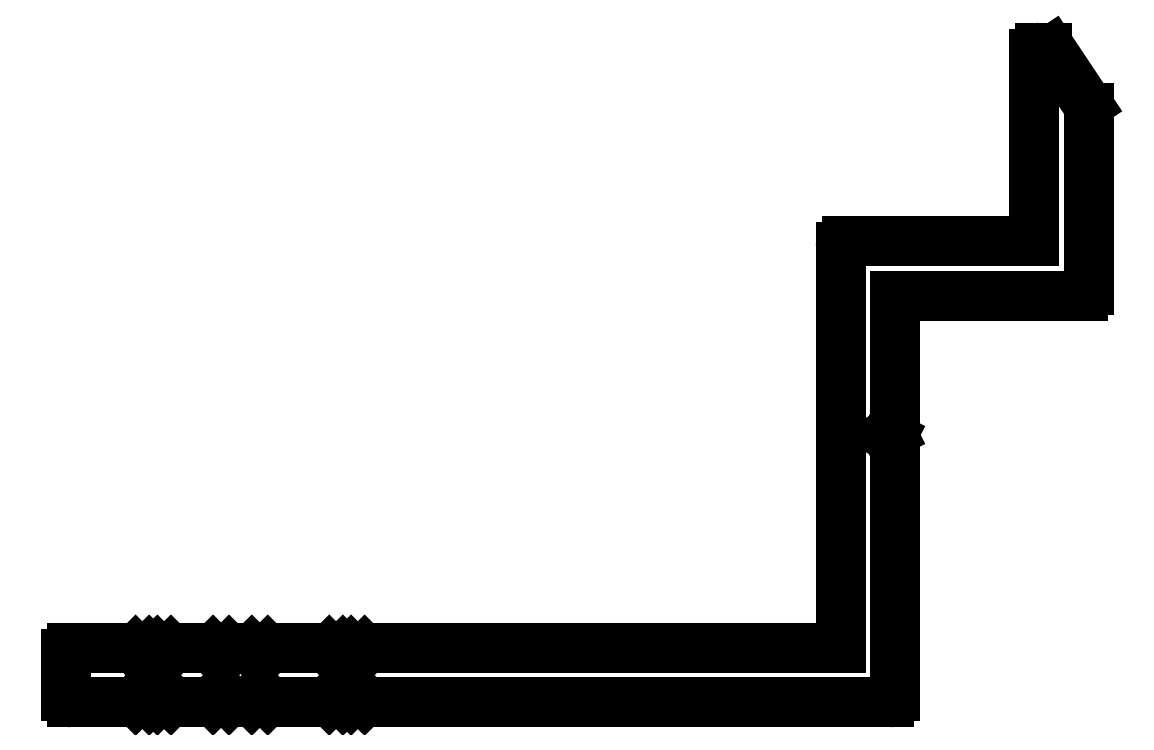
<metadata>
{"format":"dxf","ext":"dxf","renderer":"ezdxf+matplotlib","layout":"modelspace","background":"white","min_lineweight":24,"dpi":150}
</metadata>
<code>
0
SECTION
2
ENTITIES
0
ARC
8
0
10
541.5
20
496.2
30
0
40
0.3
50
225
51
315
0
LINE
8
0
10
541.3
20
496
30
0
11
540.9
21
496.4
31
0
0
LINE
8
0
10
540.9
20
496.4
30
0
11
540.6
21
496
31
0
0
ARC
8
0
10
540.4
20
496.2
30
0
40
0.3
50
270
51
315
0
LINE
8
0
10
540.4
20
495.9
30
0
11
537.3
21
495.9
31
0
0
ARC
8
0
10
537.3
20
496.2
30
0
40
0.3
50
180
51
270
0
LINE
8
0
10
537
20
496.2
30
0
11
537
21
498.4
31
0
0
ARC
8
0
10
537.3
20
498.4
30
0
40
0.3
50
90
51
180
0
LINE
8
0
10
537.3
20
498.7
30
0
11
540.4
21
498.7
31
0
0
ARC
8
0
10
540.4
20
498.4
30
0
40
0.3
50
45
51
90
0
LINE
8
0
10
540.6
20
498.7
30
0
11
540.9
21
498.3
31
0
0
LINE
8
0
10
540.9
20
498.3
30
0
11
541.3
21
498.7
31
0
0
ARC
8
0
10
541.5
20
498.4
30
0
40
0.3
50
45
51
135
0
LINE
8
0
10
541.7
20
498.7
30
0
11
542
21
498.3
31
0
0
LINE
8
0
10
542
20
498.3
30
0
11
542.4
21
498.7
31
0
0
ARC
8
0
10
542.6
20
498.4
30
0
40
0.3
50
90
51
135
0
LINE
8
0
10
542.6
20
498.7
30
0
11
544.4
21
498.7
31
0
0
ARC
8
0
10
544.4
20
498.4
30
0
40
0.3
50
45
51
90
0
LINE
8
0
10
544.6
20
498.7
30
0
11
545
21
498.2
31
0
0
LINE
8
0
10
545
20
498.2
30
0
11
545.4
21
498.7
31
0
0
ARC
8
0
10
545.6
20
498.4
30
0
40
0.3
50
90
51
135
0
LINE
8
0
10
545.6
20
498.7
30
0
11
546.4
21
498.7
31
0
0
ARC
8
0
10
546.4
20
498.4
30
0
40
0.3
50
45
51
90
0
LINE
8
0
10
546.6
20
498.7
30
0
11
547
21
498.2
31
0
0
LINE
8
0
10
547
20
498.2
30
0
11
547.4
21
498.7
31
0
0
ARC
8
0
10
547.6
20
498.4
30
0
40
0.3
50
90
51
135
0
LINE
8
0
10
547.6
20
498.7
30
0
11
550.4
21
498.7
31
0
0
ARC
8
0
10
550.4
20
498.4
30
0
40
0.3
50
45
51
90
0
LINE
8
0
10
550.6
20
498.7
30
0
11
550.9
21
498.3
31
0
0
LINE
8
0
10
550.9
20
498.3
30
0
11
551.3
21
498.7
31
0
0
ARC
8
0
10
551.5
20
498.4
30
0
40
0.3
50
45
51
135
0
LINE
8
0
10
551.7
20
498.7
30
0
11
552
21
498.3
31
0
0
LINE
8
0
10
552
20
498.3
30
0
11
552.4
21
498.7
31
0
0
ARC
8
0
10
552.6
20
498.4
30
0
40
0.3
50
90
51
135
0
LINE
8
0
10
552.6
20
498.7
30
0
11
577
21
498.7
31
0
0
LINE
8
0
10
577
20
498.7
30
0
11
577
21
519.4
31
0
0
ARC
8
0
10
577.3
20
519.4
30
0
40
0.3
50
90
51
180
0
LINE
8
0
10
577.3
20
519.7
30
0
11
587
21
519.7
31
0
0
LINE
8
0
10
587
20
519.7
30
0
11
587
21
529.4
31
0
0
ARC
8
0
10
587.3
20
529.4
30
0
40
0.3
50
90
51
180
0
LINE
8
0
10
587.3
20
529.7
30
0
11
587.6
21
529.7
31
0
0
ARC
8
0
10
587.6
20
529.4
30
0
40
0.3
50
33.69
51
90
0
LINE
8
0
10
587.9
20
529.6
30
0
11
589.7
21
526.8
31
0
0
ARC
8
0
10
589.5
20
526.7
30
0
40
0.3
50
0
51
33.69
0
LINE
8
0
10
589.8
20
526.7
30
0
11
589.8
21
517.2
31
0
0
ARC
8
0
10
589.5
20
517.2
30
0
40
0.3
50
270
51
0
0
LINE
8
0
10
589.5
20
516.9
30
0
11
579.8
21
516.9
31
0
0
LINE
8
0
10
579.8
20
516.9
30
0
11
579.8
21
510.1
31
0
0
ARC
8
0
10
579.5
20
510.1
30
0
40
0.3
50
296.5
51
0
0
LINE
8
0
10
579.6
20
509.9
30
0
11
579.4
21
509.7
31
0
0
LINE
8
0
10
579.4
20
509.7
30
0
11
579.6
21
509.6
31
0
0
ARC
8
0
10
579.5
20
509.4
30
0
40
0.3
50
0
51
63.5
0
LINE
8
0
10
579.8
20
509.4
30
0
11
579.8
21
496.2
31
0
0
ARC
8
0
10
579.5
20
496.2
30
0
40
0.3
50
270
51
0
0
LINE
8
0
10
579.5
20
495.9
30
0
11
552.6
21
495.9
31
0
0
ARC
8
0
10
552.6
20
496.2
30
0
40
0.3
50
225
51
270
0
LINE
8
0
10
552.4
20
496
30
0
11
552
21
496.4
31
0
0
LINE
8
0
10
552
20
496.4
30
0
11
551.7
21
496
31
0
0
ARC
8
0
10
551.5
20
496.2
30
0
40
0.3
50
225
51
315
0
LINE
8
0
10
551.3
20
496
30
0
11
550.9
21
496.4
31
0
0
LINE
8
0
10
550.9
20
496.4
30
0
11
550.6
21
496
31
0
0
ARC
8
0
10
550.4
20
496.2
30
0
40
0.3
50
270
51
315
0
LINE
8
0
10
550.4
20
495.9
30
0
11
547.6
21
495.9
31
0
0
ARC
8
0
10
547.6
20
496.2
30
0
40
0.3
50
225
51
270
0
LINE
8
0
10
547.4
20
496
30
0
11
547
21
496.4
31
0
0
LINE
8
0
10
547
20
496.4
30
0
11
546.6
21
496
31
0
0
ARC
8
0
10
546.4
20
496.2
30
0
40
0.3
50
270
51
315
0
LINE
8
0
10
546.4
20
495.9
30
0
11
545.6
21
495.9
31
0
0
ARC
8
0
10
545.6
20
496.2
30
0
40
0.3
50
225
51
270
0
LINE
8
0
10
545.4
20
496
30
0
11
545
21
496.4
31
0
0
LINE
8
0
10
545
20
496.4
30
0
11
544.6
21
496
31
0
0
ARC
8
0
10
544.4
20
496.2
30
0
40
0.3
50
270
51
315
0
LINE
8
0
10
544.4
20
495.9
30
0
11
542.6
21
495.9
31
0
0
ARC
8
0
10
542.6
20
496.2
30
0
40
0.3
50
225
51
270
0
LINE
8
0
10
542.4
20
496
30
0
11
542
21
496.4
31
0
0
LINE
8
0
10
542
20
496.4
30
0
11
541.7
21
496
31
0
0
ENDSEC
0
EOF

</code>
